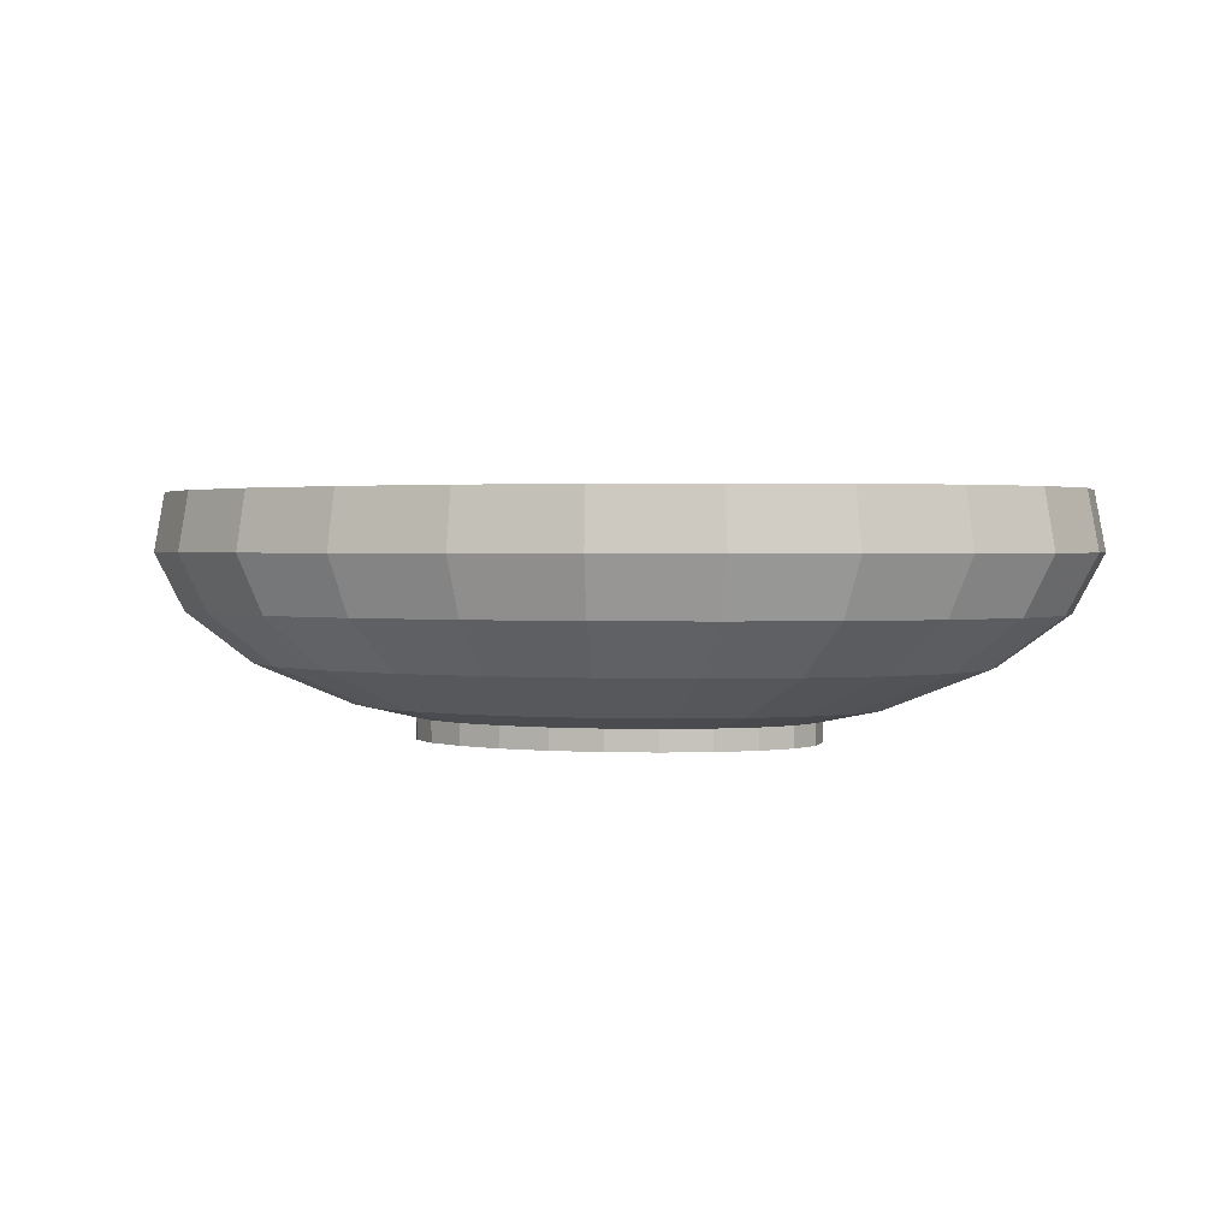
<metadata>
{"format":"obj","ext":"obj","renderer":"f3d","projection":"perspective","resolution":1024,"background":"white","views":[{"elev":1.8,"azim":14.5,"up":"+Z"}]}
</metadata>
<code>
v -0.1218 -0.00835 0.02449
v -0.1133 0.01152 0.009686
v -0.114 -0.007781 0.009686
v -0.1211 0.0123 0.02449
v -0.09554 0.009727 -0.00348
v -0.1143 -0.02841 0.02449
v -0.1187 0.01206 0.03736
v -0.1051 0.03005 0.009685
v -0.09606 -0.00649 -0.00348
v -0.08862 0.02531 -0.00348
v -0.1069 -0.02652 0.009686
v -0.1194 -0.008169 0.03736
v -0.1123 0.03213 0.02449
v -0.06975 -0.004595 -0.01383
v -0.06936 0.007098 -0.01383
v -0.09276 -0.04345 0.009686
v -0.112 -0.02782 0.03736
v -0.1187 0.01206 0.0403
v -0.1101 0.03149 0.03736
v -0.08983 0.04656 0.009685
v -0.07578 0.03918 -0.00348
v -0.06548 -0.01595 -0.01383
v -0.09016 -0.02224 -0.00348
v -0.06437 0.01833 -0.01383
v -0.09914 -0.04651 0.02449
v -0.07824 -0.03647 -0.00348
v -0.09716 -0.04556 0.03736
v -0.1194 -0.00817 0.0403
v -0.096 0.0498 0.02449
v -0.04967 -0.003144 -0.01792
v -0.04667 -0.01115 -0.01792
v -0.04941 0.005093 -0.01792
v -0.07236 -0.05738 0.009686
v -0.0611 -0.04818 -0.00348
v -0.112 -0.02782 0.0403
v -0.1251 0.0127 0.0403
v -0.1101 0.03149 0.0403
v -0.09409 0.04879 0.03736
v -0.06855 0.05991 0.009686
v -0.05791 0.0504 -0.00348
v -0.05512 0.02833 -0.01383
v -0.0569 -0.0262 -0.01383
v -0.04062 -0.01838 -0.01792
v -0.04589 0.01301 -0.01792
v -0.07733 -0.06143 0.02449
v -0.07579 -0.06017 0.03736
v -0.09716 -0.04556 0.0403
v -0.1258 -0.008635 0.0403
v -0.116 0.03319 0.0403
v -0.07324 0.06409 0.02449
v -0.04941 0.005093 -0.02273
v -0.04667 -0.01115 -0.02273
v -0.04062 -0.01838 -0.02273
v -0.04589 0.01301 -0.02273
v -0.04718 -0.06739 0.009686
v -0.03994 -0.05659 -0.00348
v -0.04455 -0.03465 -0.01383
v -0.1181 -0.02936 0.0403
v -0.1281 0.013 0.02429
v -0.1288 -0.008853 0.02428
v -0.09914 0.05145 0.0403
v -0.09409 0.04879 0.0403
v -0.07179 0.0628 0.03736
v -0.04273 0.0692 0.009686
v -0.03619 0.05822 -0.00348
v -0.04223 0.03642 -0.01383
v -0.03937 0.02006 -0.01792
v -0.04967 -0.003143 -0.02273
v -0.03192 -0.02433 -0.02273
v -0.03937 0.02006 -0.02273
v -0.05036 -0.07213 0.02449
v -0.04937 -0.07066 0.03736
v -0.07579 -0.06017 0.0403
v -0.07983 -0.06348 0.0403
v -0.1209 -0.03009 0.02429
v -0.1188 0.034 0.02429
v -0.04561 0.07403 0.02449
v -0.02659 0.04205 -0.01383
v -0.02116 -0.0286 -0.02273
v -0.009085 -0.0309 -0.02273
v -0.03192 -0.02433 -0.01792
v 0.003492 -0.03108 -0.02273
v -0.01889 -0.07278 0.009686
v -0.01616 -0.06112 -0.00348
v -0.02929 -0.04071 -0.01383
v -0.1024 -0.04807 0.0403
v -0.1199 0.01217 0.00861
v -0.1205 -0.008252 0.00861
v -0.07562 0.06621 0.0403
v -0.1015 0.0527 0.02429
v -0.07179 0.0628 0.0403
v -0.04472 0.07254 0.03736
v -0.01412 0.0738 0.009686
v -0.01216 0.06208 -0.00348
v -0.009261 0.04483 -0.01383
v -0.01926 0.02973 -0.01792
v -0.0303 0.02576 -0.01792
v -0.0303 0.02576 -0.02273
v 0.01572 -0.02911 -0.02273
v -0.02008 -0.0779 0.02449
v -0.01972 -0.07632 0.03736
v -0.04937 -0.07066 0.0403
v -0.05198 -0.07454 0.0403
v -0.1048 -0.04925 0.02428
v -0.1111 0.03179 0.00861
v -0.1131 -0.0281 0.00861
v -0.01498 0.07896 0.02449
v -0.007049 0.03169 -0.01792
v -0.02116 -0.0286 -0.01792
v 0.004787 -0.03051 -0.01792
v 0.01572 -0.02911 -0.01792
v 0.01143 -0.07834 0.02449
v 0.01057 -0.07319 0.009686
v -0.01214 -0.04397 -0.01383
v -0.08174 -0.06504 0.02428
v -0.09808 -0.046 0.00861
v -0.101 0.01028 -0.005326
v -0.1016 -0.006885 -0.005327
v -0.04472 0.07254 0.0403
v -0.07742 0.06782 0.02429
v -0.09498 0.04926 0.00861
v -0.01472 0.07736 0.03736
v 0.01533 0.07339 0.009686
v 0.01261 0.06174 -0.00348
v 0.008594 0.04459 -0.01383
v 0.001506 0.03157 -0.01792
v -0.01926 0.02973 -0.02273
v -0.007048 0.03169 -0.02273
v 0.02674 -0.02514 -0.02273
v -0.009298 -0.03031 -0.01792
v 0.02674 -0.02515 -0.01792
v 0.01117 -0.07674 0.03736
v 0.008599 -0.06146 -0.00348
v -0.01972 -0.07632 0.0403
v -0.02069 -0.0805 0.0403
v -0.05321 -0.07637 0.02429
v -0.07649 -0.06075 0.00861
v -0.0937 0.02677 -0.005326
v -0.08271 -0.03861 -0.005326
v -0.09533 -0.02356 -0.005326
v -0.04706 0.07649 0.0403
v 0.01654 0.07852 0.02449
v 0.005528 0.03151 -0.01792
v 0.005396 0.03151 -0.01792
v 0.04235 -0.01239 -0.01792
v 0.005529 0.03151 -0.02273
v -0.007655 -0.03098 -0.01792
v 0.005703 -0.04422 -0.01383
v -0.04709 0.01307 -0.01792
v 0.01573 -0.02914 -0.01791
v -0.04058 0.0201 -0.01792
v -0.03152 0.02579 -0.01792
v 0.02279 -0.02754 -0.01792
v 0.04205 -0.07342 0.02449
v 0.04116 -0.07193 0.03736
v 0.01117 -0.07674 0.0403
v 0.03919 -0.06859 0.009686
v -0.04983 -0.07134 0.00861
v -0.06458 -0.05102 -0.005326
v -0.07332 0.007495 -0.01628
v -0.07372 -0.00488 -0.01628
v -0.06922 -0.0169 -0.01628
v -0.01472 0.07736 0.0403
v -0.07246 0.0634 0.00861
v -0.04817 0.07835 0.02429
v -0.08011 0.04145 -0.005326
v 0.01616 0.07693 0.03736
v 0.04681 0.07275 0.02449
v 0.04362 0.068 0.009686
v 0.02573 0.04132 -0.01383
v 0.005812 0.03146 -0.01792
v 0.03583 -0.01944 -0.01792
v 0.03583 -0.01944 -0.02273
v 0.04235 -0.01239 -0.02273
v -0.01299 -0.03026 -0.01792
v 0.02304 -0.04143 -0.01383
v -0.05061 0.005165 -0.01792
v 0.01101 -0.03022 -0.01792
v -0.02052 0.02975 -0.01792
v 0.03311 -0.02296 -0.01792
v 0.04116 -0.07193 0.0403
v 0.03265 -0.0576 -0.00348
v 0.01188 -0.08096 0.0403
v -0.02116 -0.08248 0.02429
v -0.01988 -0.07705 0.008611
v -0.04217 -0.05992 -0.005326
v -0.06804 0.01938 -0.01628
v -0.06012 -0.02775 -0.01628
v -0.01542 0.08157 0.0403
v 0.03638 0.0572 -0.00348
v 0.01762 0.02921 -0.01792
v -0.008327 0.03171 -0.01792
v 0.05158 -0.02771 -0.01383
v 0.04127 -0.01679 -0.01792
v 0.04587 -0.004477 -0.02273
v 0.03869 -0.0358 -0.01383
v 0.06968 -0.06348 0.02449
v 0.06824 -0.06218 0.03736
v 0.06824 -0.06218 0.0403
v 0.04351 -0.07587 0.0403
v 0.065 -0.0593 0.009686
v 0.01221 -0.08294 0.02429
v -0.017 -0.06472 -0.005326
v -0.04706 -0.03669 -0.01628
v -0.05634 0.005787 -0.01976
v -0.05665 -0.003651 -0.01976
v -0.05321 -0.01282 -0.01976
v -0.04628 -0.02109 -0.01976
v 0.01616 0.07693 0.0403
v -0.06119 0.05333 -0.005326
v -0.04513 0.07323 0.00861
v -0.01575 0.08356 0.02429
v -0.05824 0.02997 -0.01628
v 0.04582 0.07127 0.03736
v 0.07377 0.06204 0.02449
v 0.06882 0.05799 0.009686
v 0.04099 0.03526 -0.01383
v 0.02838 0.02494 -0.01792
v 0.04586 -0.004477 -0.01792
v 0.01761 0.02921 -0.02273
v 0.01648 0.03011 -0.01792
v 0.06083 -0.01771 -0.01383
v 0.04671 -0.009449 -0.01792
v -0.02242 -0.02846 -0.01792
v 0.05435 -0.04979 -0.003479
v 0.04461 -0.07774 0.02429
v 0.01129 -0.07749 0.00861
v 0.009202 -0.06508 -0.005326
v -0.03089 -0.0431 -0.01628
v -0.05231 0.01485 -0.01976
v 0.01714 0.08112 0.0403
v 0.04582 0.07127 0.0403
v 0.05756 0.04879 -0.00348
v 0.04613 0.00376 -0.01792
v 0.07223 -0.03857 -0.00348
v 0.04613 0.00376 -0.02273
v -0.05087 -0.003055 -0.01792
v 0.09244 -0.04919 0.02449
v 0.09053 -0.04818 0.03736
v 0.09053 -0.04818 0.0403
v 0.07206 -0.0656 0.0403
v 0.08627 -0.04594 0.009686
v 0.07386 -0.06721 0.02429
v 0.04157 -0.07262 0.008611
v -0.01275 -0.04656 -0.01628
v -0.0363 -0.0279 -0.01976
v -0.05634 0.005788 -0.02567
v -0.05664 -0.00365 -0.02567
v -0.05321 -0.01282 -0.02567
v -0.0446 0.03853 -0.01628
v -0.03822 0.0616 -0.005326
v -0.01484 0.0781 0.008611
v 0.0176 0.08309 0.02429
v -0.04483 0.02293 -0.01976
v 0.07223 0.06078 0.0403
v 0.07223 0.06078 0.03736
v 0.09558 0.04712 0.02449
v 0.0892 0.04405 0.009686
v 0.05334 0.02681 -0.01383
v 0.03707 0.01899 -0.01792
v 0.02838 0.02494 -0.02273
v 0.04313 0.01177 -0.01792
v 0.02769 0.02654 -0.01792
v 0.06581 -0.006487 -0.01383
v 0.04907 -0.001428 -0.01792
v 0.08507 -0.02469 -0.003479
v -0.03316 -0.0242 -0.01792
v 0.06891 -0.06278 0.008611
v 0.03466 -0.06099 -0.005326
v 0.006138 -0.04683 -0.01628
v -0.02397 -0.0328 -0.01976
v -0.0523 0.01485 -0.02567
v -0.04628 -0.02109 -0.02567
v 0.04842 0.07515 0.0403
v -0.02804 0.0445 -0.01628
v 0.04965 0.07698 0.02429
v 0.07469 0.03708 -0.003479
v 0.04313 0.01177 -0.02273
v 0.06619 0.005205 -0.01383
v 0.04819 0.00672 -0.01792
v 0.1015 -0.02944 0.009687
v -0.04789 -0.01105 -0.01792
v 0.1088 -0.03152 0.02449
v 0.1065 -0.03088 0.03736
v 0.1065 -0.03088 0.0403
v 0.09558 -0.05084 0.0403
v 0.09797 -0.05208 0.02429
v 0.09143 -0.04865 0.00861
v 0.05763 -0.05272 -0.005326
v -0.01015 -0.03544 -0.01976
v -0.03629 -0.0279 -0.02567
v -0.01015 -0.03544 -0.02567
v -0.02397 -0.0328 -0.02567
v -0.03443 0.02946 -0.01976
v -0.0218 0.03401 -0.01976
v -0.009695 0.04744 -0.01628
v -0.01276 0.06569 -0.005326
v 0.01634 0.07767 0.00861
v -0.04483 0.02293 -0.02567
v 0.0936 0.04617 0.0403
v 0.07628 0.06409 0.0403
v 0.0936 0.04617 0.03736
v 0.1034 0.02714 0.009687
v 0.08662 0.02286 -0.003479
v 0.06194 0.01656 -0.01383
v 0.03707 0.01899 -0.02273
v 0.03711 0.0212 -0.01792
v 0.09198 -0.009117 -0.00348
v 0.1098 -0.0109 0.009686
v -0.04184 -0.01826 -0.01792
v 0.07656 -0.04084 -0.005326
v 0.04105 -0.03792 -0.01628
v 0.02449 -0.04388 -0.01628
v 0.004259 -0.03564 -0.01976
v 0.004258 -0.03564 -0.02567
v 0.07818 0.06565 0.02429
v -0.007814 0.03625 -0.01976
v 0.04629 0.07196 0.008611
v 0.1085 0.02844 0.03736
v 0.1108 0.02902 0.02449
v 0.09252 0.007107 -0.003479
v 0.1176 -0.01169 0.02449
v 0.1152 -0.01145 0.03736
v 0.1152 -0.01145 0.0403
v 0.1125 -0.03258 0.0403
v 0.1153 -0.03339 0.02429
v 0.1076 -0.03118 0.008611
v 0.09014 -0.02616 -0.005326
v 0.0547 -0.02935 -0.01628
v -0.03443 0.02946 -0.02567
v -0.0218 0.03401 -0.02567
v 0.009206 0.04718 -0.01628
v 0.006592 0.03605 -0.01976
v 0.01344 0.06533 -0.005326
v 0.01826 -0.03339 -0.02567
v 0.1085 0.02844 0.0403
v 0.1145 0.02998 0.0403
v 0.1013 0.04987 0.02429
v 0.1104 0.008391 0.009687
v 0.04411 0.01444 -0.01792
v 0.1183 0.008959 0.02449
v 0.06449 -0.01877 -0.01628
v 0.03089 -0.02884 -0.01976
v 0.04129 -0.02231 -0.01976
v 0.01826 -0.03339 -0.01976
v 0.07295 0.06137 0.008611
v -0.007815 0.03625 -0.02567
v 0.03862 0.06053 -0.005326
v 0.09883 0.04868 0.0403
v 0.1158 0.008785 0.03736
v 0.1158 0.008785 0.0403
v 0.1216 -0.01209 0.0403
v 0.1246 -0.01239 0.02429
v 0.1163 -0.01156 0.008611
v 0.09747 -0.009669 -0.005325
v 0.06976 -0.006884 -0.01628
v 0.04876 -0.01424 -0.01976
v 0.03089 -0.02884 -0.02567
v 0.04129 -0.02231 -0.02567
v 0.02734 0.04372 -0.01628
v 0.02043 0.03341 -0.01976
v 0.006593 0.03605 -0.02567
v 0.1223 0.009251 0.0403
v 0.09452 0.04662 0.008611
v 0.05278 -0.005177 -0.01976
v 0.04876 -0.01424 -0.02567
v 0.06104 0.05163 -0.005326
v 0.02043 0.03341 -0.02567
v 0.0435 0.0373 -0.01628
v 0.1173 0.0307 0.02429
v 0.1095 0.02871 0.008611
v 0.1253 0.009469 0.02429
v 0.117 0.008868 0.008611
v 0.07016 0.00549 -0.01628
v 0.05309 0.004261 -0.01976
v 0.05278 -0.005176 -0.02567
v 0.03275 0.02852 -0.01976
v 0.03275 0.02852 -0.02567
v 0.07917 0.03923 -0.005326
v 0.09178 0.02418 -0.005326
v 0.09803 0.007502 -0.005325
v 0.05658 0.02837 -0.01628
v 0.05309 0.004262 -0.02567
v 0.04272 0.0217 -0.01976
v 0.06566 0.01751 -0.01628
v 0.04965 0.01343 -0.01976
v 0.04272 0.0217 -0.02567
v 0.04965 0.01343 -0.02567
f 1 2 3
f 2 1 4
f 5 3 2
f 3 6 1
f 1 7 4
f 4 8 2
f 3 5 9
f 2 10 5
f 6 3 11
f 6 12 1
f 7 1 12
f 7 13 4
f 8 4 13
f 10 2 8
f 5 14 9
f 9 11 3
f 10 15 5
f 16 6 11
f 12 6 17
f 12 18 7
f 13 7 19
f 13 20 8
f 8 21 10
f 14 5 15
f 22 9 14
f 11 9 23
f 15 10 24
f 6 16 25
f 11 26 16
f 6 27 17
f 17 28 12
f 18 12 28
f 18 19 7
f 19 29 13
f 20 13 29
f 21 8 20
f 21 24 10
f 15 30 14
f 9 22 23
f 14 31 22
f 26 11 23
f 24 32 15
f 33 25 16
f 27 6 25
f 34 16 26
f 27 35 17
f 28 17 35
f 36 18 28
f 19 18 37
f 29 19 38
f 29 39 20
f 20 40 21
f 24 21 41
f 30 15 32
f 31 14 30
f 42 23 22
f 43 22 31
f 23 42 26
f 32 24 44
f 25 33 45
f 16 34 33
f 25 46 27
f 42 34 26
f 35 27 47
f 48 28 35
f 49 18 36
f 36 28 48
f 49 37 18
f 37 38 19
f 38 50 29
f 39 29 50
f 40 20 39
f 40 41 21
f 41 44 24
f 51 30 32
f 30 52 31
f 22 43 42
f 31 53 43
f 54 32 44
f 55 45 33
f 46 25 45
f 56 33 34
f 46 47 27
f 34 42 57
f 58 35 47
f 48 35 58
f 59 49 36
f 60 36 48
f 61 37 49
f 38 37 62
f 50 38 63
f 50 64 39
f 39 65 40
f 41 40 66
f 44 41 67
f 30 51 68
f 32 54 51
f 52 30 68
f 53 31 52
f 43 57 42
f 69 43 53
f 44 70 54
f 45 55 71
f 33 56 55
f 45 72 46
f 57 56 34
f 47 46 73
f 58 47 74
f 75 48 58
f 49 59 76
f 36 60 59
f 48 75 60
f 61 62 37
f 76 61 49
f 62 63 38
f 63 77 50
f 64 50 77
f 65 39 64
f 78 40 65
f 40 78 66
f 66 67 41
f 70 44 67
f 51 79 68
f 54 80 51
f 68 69 52
f 52 69 53
f 57 43 81
f 43 69 81
f 70 82 54
f 83 71 55
f 72 45 71
f 84 55 56
f 72 73 46
f 56 57 85
f 73 74 47
f 58 74 86
f 86 75 58
f 87 76 59
f 60 87 59
f 75 88 60
f 89 62 61
f 61 76 90
f 63 62 91
f 77 63 92
f 77 93 64
f 64 94 65
f 65 95 78
f 96 66 78
f 67 66 97
f 67 98 70
f 51 80 79
f 68 79 69
f 54 82 80
f 81 85 57
f 79 81 69
f 70 99 82
f 71 83 100
f 55 84 83
f 71 101 72
f 85 84 56
f 73 72 102
f 73 103 74
f 74 104 86
f 75 86 104
f 76 87 105
f 87 60 88
f 88 75 106
f 89 91 62
f 90 89 61
f 105 90 76
f 91 92 63
f 92 107 77
f 93 77 107
f 94 64 93
f 95 65 94
f 108 78 95
f 66 96 97
f 78 108 96
f 98 67 97
f 98 99 70
f 79 80 109
f 110 80 82
f 85 81 109
f 81 79 109
f 111 82 99
f 83 112 100
f 101 71 100
f 84 113 83
f 101 102 72
f 84 85 114
f 102 103 73
f 103 115 74
f 104 74 115
f 116 75 104
f 117 105 87
f 88 117 87
f 75 116 106
f 106 118 88
f 89 119 91
f 89 90 120
f 90 105 121
f 92 91 119
f 107 92 122
f 107 123 93
f 93 124 94
f 94 125 95
f 95 126 108
f 127 97 96
f 128 96 108
f 97 127 98
f 98 129 99
f 109 80 130
f 80 110 130
f 110 82 111
f 85 109 114
f 99 131 111
f 112 83 113
f 132 100 112
f 100 132 101
f 113 84 133
f 102 101 134
f 114 133 84
f 102 135 103
f 115 103 136
f 137 104 115
f 104 137 116
f 105 117 138
f 117 88 118
f 139 106 116
f 118 106 140
f 141 119 89
f 121 120 90
f 120 141 89
f 138 121 105
f 119 122 92
f 122 142 107
f 123 107 142
f 124 93 123
f 125 94 124
f 143 95 125
f 95 144 126
f 143 108 126
f 145 126 108
f 96 128 127
f 108 146 128
f 127 129 98
f 131 99 129
f 114 109 130
f 130 147 110
f 148 130 110
f 110 149 130
f 150 110 111
f 111 151 110
f 150 111 110
f 131 150 111
f 131 152 111
f 153 131 111
f 113 154 112
f 112 155 132
f 156 101 132
f 133 157 113
f 101 156 134
f 134 135 102
f 133 114 148
f 135 136 103
f 158 115 136
f 115 158 137
f 159 116 137
f 160 138 117
f 161 117 118
f 106 139 140
f 116 159 139
f 162 118 140
f 141 163 119
f 120 121 164
f 141 120 165
f 121 138 166
f 122 119 163
f 142 122 167
f 168 123 142
f 169 124 123
f 124 170 125
f 95 143 144
f 125 171 143
f 143 126 144
f 145 144 126
f 146 108 143
f 145 108 172
f 128 173 127
f 146 174 128
f 127 173 129
f 129 172 131
f 130 148 114
f 147 130 175
f 148 110 176
f 110 151 149
f 130 149 177
f 110 150 176
f 150 110 178
f 153 111 150
f 111 152 151
f 131 176 150
f 131 179 152
f 180 131 153
f 154 113 157
f 155 112 154
f 181 132 155
f 132 181 156
f 157 133 182
f 156 183 134
f 134 183 135
f 148 182 133
f 136 135 184
f 136 185 158
f 186 137 158
f 137 186 159
f 138 160 187
f 117 161 160
f 118 162 161
f 188 140 139
f 159 188 139
f 140 188 162
f 189 163 141
f 166 164 121
f 164 165 120
f 165 189 141
f 187 166 138
f 163 167 122
f 167 168 142
f 123 168 169
f 124 169 190
f 170 124 190
f 191 125 170
f 145 143 144
f 125 191 171
f 145 171 143
f 171 146 143
f 172 108 192
f 173 145 172
f 145 193 172
f 194 145 172
f 128 174 173
f 146 195 174
f 172 129 173
f 172 196 131
f 172 179 131
f 180 172 131
f 130 177 175
f 182 148 176
f 176 131 196
f 157 197 154
f 154 198 155
f 155 199 181
f 181 200 156
f 182 201 157
f 156 200 183
f 202 135 183
f 135 202 184
f 185 136 184
f 203 158 185
f 158 203 186
f 186 204 159
f 205 187 160
f 206 160 161
f 207 161 162
f 188 159 204
f 208 162 188
f 189 209 163
f 164 166 210
f 165 164 211
f 189 165 212
f 166 187 213
f 167 163 209
f 168 167 214
f 215 169 168
f 216 190 169
f 190 217 170
f 170 218 191
f 219 191 171
f 220 171 191
f 191 221 171
f 219 171 145
f 171 220 146
f 172 192 179
f 145 173 174
f 193 145 222
f 196 172 193
f 223 145 194
f 194 172 180
f 220 195 146
f 219 174 195
f 175 177 224
f 196 182 176
f 197 157 201
f 198 154 197
f 199 155 198
f 199 200 181
f 201 182 225
f 226 183 200
f 183 226 202
f 227 184 202
f 184 227 185
f 185 228 203
f 203 229 186
f 204 186 229
f 187 205 230
f 160 206 205
f 161 207 206
f 162 208 207
f 204 208 188
f 231 209 189
f 213 210 166
f 210 211 164
f 211 212 165
f 212 231 189
f 230 213 187
f 232 167 209
f 167 232 214
f 214 215 168
f 169 215 216
f 190 216 233
f 217 190 233
f 218 170 217
f 218 220 191
f 234 218 191
f 218 221 191
f 234 191 219
f 174 219 145
f 219 222 145
f 223 219 145
f 222 235 193
f 193 225 196
f 220 236 195
f 236 219 195
f 224 177 237
f 182 196 225
f 201 238 197
f 197 239 198
f 198 240 199
f 199 241 200
f 225 242 201
f 200 243 226
f 244 202 226
f 202 244 227
f 228 185 227
f 228 245 203
f 229 203 245
f 229 246 204
f 247 230 205
f 206 247 205
f 207 248 206
f 208 249 207
f 208 204 246
f 231 232 209
f 210 213 250
f 211 210 251
f 212 211 252
f 231 212 253
f 213 230 254
f 255 214 232
f 215 214 256
f 257 216 215
f 258 233 216
f 233 259 217
f 217 260 218
f 220 218 261
f 262 218 234
f 218 263 221
f 219 236 234
f 234 264 219
f 265 234 219
f 222 219 264
f 265 219 223
f 235 222 266
f 225 193 235
f 261 236 220
f 224 237 267
f 238 201 242
f 239 197 238
f 240 198 239
f 240 241 199
f 243 200 241
f 242 225 235
f 268 226 243
f 226 268 244
f 269 227 244
f 227 269 228
f 245 228 270
f 245 271 229
f 246 229 271
f 230 247 272
f 247 206 248
f 248 207 249
f 249 208 273
f 246 273 208
f 274 232 231
f 254 250 213
f 275 210 250
f 210 275 251
f 251 252 211
f 252 253 212
f 276 231 253
f 272 254 230
f 214 255 256
f 274 255 232
f 256 257 215
f 216 257 258
f 233 258 277
f 259 233 277
f 260 217 259
f 260 261 218
f 218 262 260
f 260 263 218
f 234 278 262
f 262 279 234
f 280 262 234
f 278 234 236
f 264 234 279
f 280 234 265
f 264 266 222
f 281 235 266
f 261 278 236
f 267 237 282
f 242 283 238
f 238 284 239
f 239 285 240
f 240 286 241
f 241 287 243
f 235 281 242
f 243 288 268
f 289 244 268
f 244 289 269
f 269 270 228
f 270 290 245
f 271 245 290
f 271 291 246
f 292 272 247
f 293 247 248
f 291 248 249
f 291 249 273
f 273 246 291
f 231 276 274
f 250 254 294
f 250 295 275
f 296 251 275
f 252 251 297
f 253 252 298
f 298 276 253
f 254 272 299
f 300 256 255
f 301 255 274
f 257 256 302
f 257 303 258
f 258 304 277
f 304 259 277
f 305 260 259
f 261 260 306
f 262 306 260
f 260 305 262
f 280 260 262
f 263 260 307
f 306 262 278
f 279 262 305
f 279 308 264
f 266 264 308
f 266 309 281
f 278 261 306
f 267 282 310
f 283 242 281
f 284 238 283
f 285 239 284
f 285 286 240
f 287 241 286
f 288 243 287
f 311 268 288
f 268 311 289
f 312 269 289
f 270 269 313
f 290 270 314
f 290 293 271
f 291 271 293
f 315 272 292
f 292 247 293
f 293 248 291
f 316 274 276
f 299 294 254
f 295 250 294
f 317 275 295
f 251 296 297
f 275 317 296
f 297 298 252
f 276 298 318
f 315 299 272
f 256 300 302
f 255 301 300
f 274 316 301
f 319 257 302
f 303 257 320
f 304 258 303
f 259 304 305
f 280 307 260
f 305 321 279
f 308 279 321
f 309 266 308
f 322 281 309
f 281 322 283
f 283 323 284
f 284 324 285
f 285 325 286
f 286 326 287
f 287 327 288
f 288 328 311
f 329 289 311
f 269 312 313
f 289 329 312
f 313 314 270
f 315 290 314
f 293 290 292
f 290 315 292
f 318 316 276
f 294 299 330
f 330 295 294
f 331 317 295
f 332 297 296
f 333 296 317
f 298 297 334
f 334 318 298
f 335 299 315
f 336 302 300
f 301 337 300
f 338 301 316
f 257 319 320
f 302 336 319
f 320 339 303
f 303 321 304
f 321 305 304
f 307 280 340
f 339 308 321
f 308 339 309
f 309 341 322
f 323 283 322
f 324 284 323
f 324 325 285
f 326 286 325
f 327 287 326
f 328 288 327
f 342 311 328
f 311 342 329
f 343 313 312
f 344 312 329
f 314 313 345
f 314 335 315
f 316 318 346
f 335 330 299
f 295 330 331
f 317 331 347
f 297 332 334
f 296 333 332
f 347 333 317
f 318 334 348
f 300 337 336
f 337 301 349
f 301 338 349
f 346 338 316
f 350 320 319
f 351 319 336
f 339 320 341
f 321 303 339
f 341 309 339
f 341 323 322
f 350 324 323
f 324 352 325
f 325 353 326
f 326 354 327
f 327 355 328
f 328 356 342
f 357 329 342
f 313 343 345
f 312 344 343
f 329 357 344
f 335 314 345
f 348 346 318
f 358 330 335
f 358 331 330
f 359 347 331
f 360 334 332
f 361 332 333
f 333 347 362
f 334 360 348
f 336 337 363
f 338 337 349
f 338 346 364
f 320 350 341
f 319 351 350
f 336 363 351
f 323 341 350
f 324 350 351
f 351 352 324
f 353 325 352
f 354 326 353
f 355 327 354
f 356 328 355
f 365 342 356
f 342 365 357
f 358 345 343
f 359 343 344
f 366 344 357
f 345 358 335
f 346 348 367
f 359 331 358
f 366 347 359
f 332 361 360
f 333 368 361
f 366 362 347
f 368 333 362
f 369 348 360
f 370 363 337
f 337 338 370
f 367 364 346
f 371 338 364
f 351 363 352
f 352 372 353
f 372 354 353
f 373 355 354
f 355 374 356
f 356 375 365
f 376 357 365
f 343 359 358
f 344 366 359
f 357 376 366
f 348 369 367
f 377 360 361
f 378 361 368
f 376 362 366
f 376 368 362
f 360 377 369
f 363 370 372
f 338 371 370
f 364 367 379
f 364 380 371
f 372 352 363
f 354 372 373
f 355 373 381
f 374 355 381
f 375 356 374
f 375 376 365
f 382 367 369
f 361 378 377
f 383 378 368
f 383 368 376
f 384 369 377
f 370 373 372
f 373 370 371
f 367 382 379
f 380 364 379
f 381 371 380
f 371 381 373
f 381 385 374
f 374 386 375
f 376 375 383
f 369 384 382
f 387 377 378
f 388 378 383
f 377 387 384
f 382 380 379
f 385 381 380
f 386 374 385
f 386 383 375
f 384 385 382
f 378 388 387
f 383 386 388
f 388 384 387
f 380 382 385
f 385 384 386
f 384 388 386

</code>
